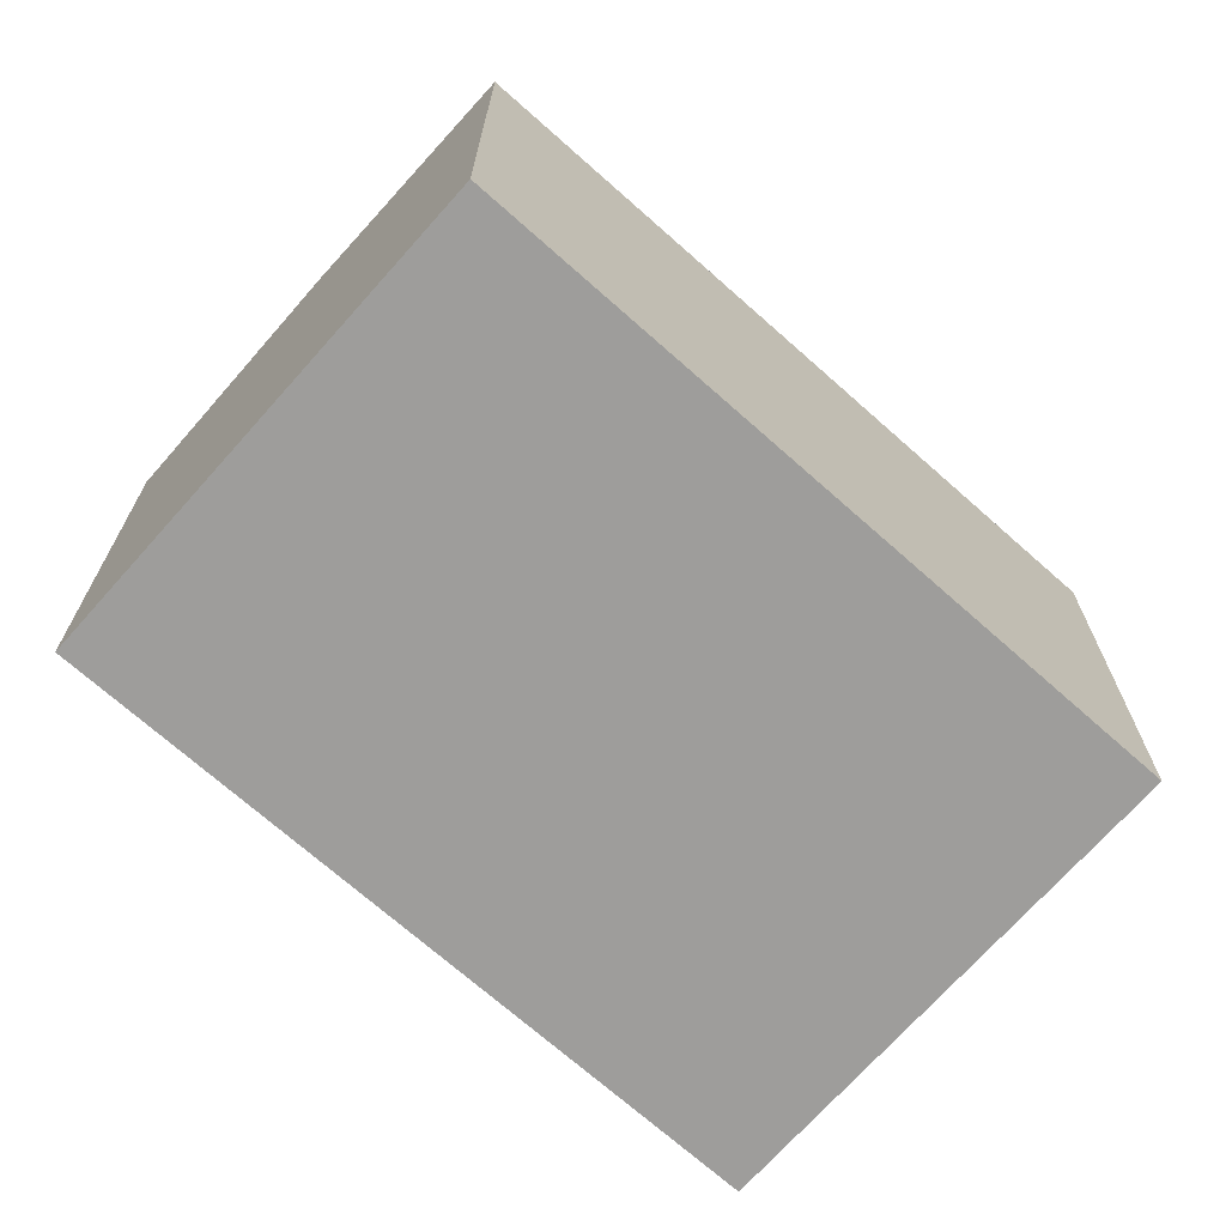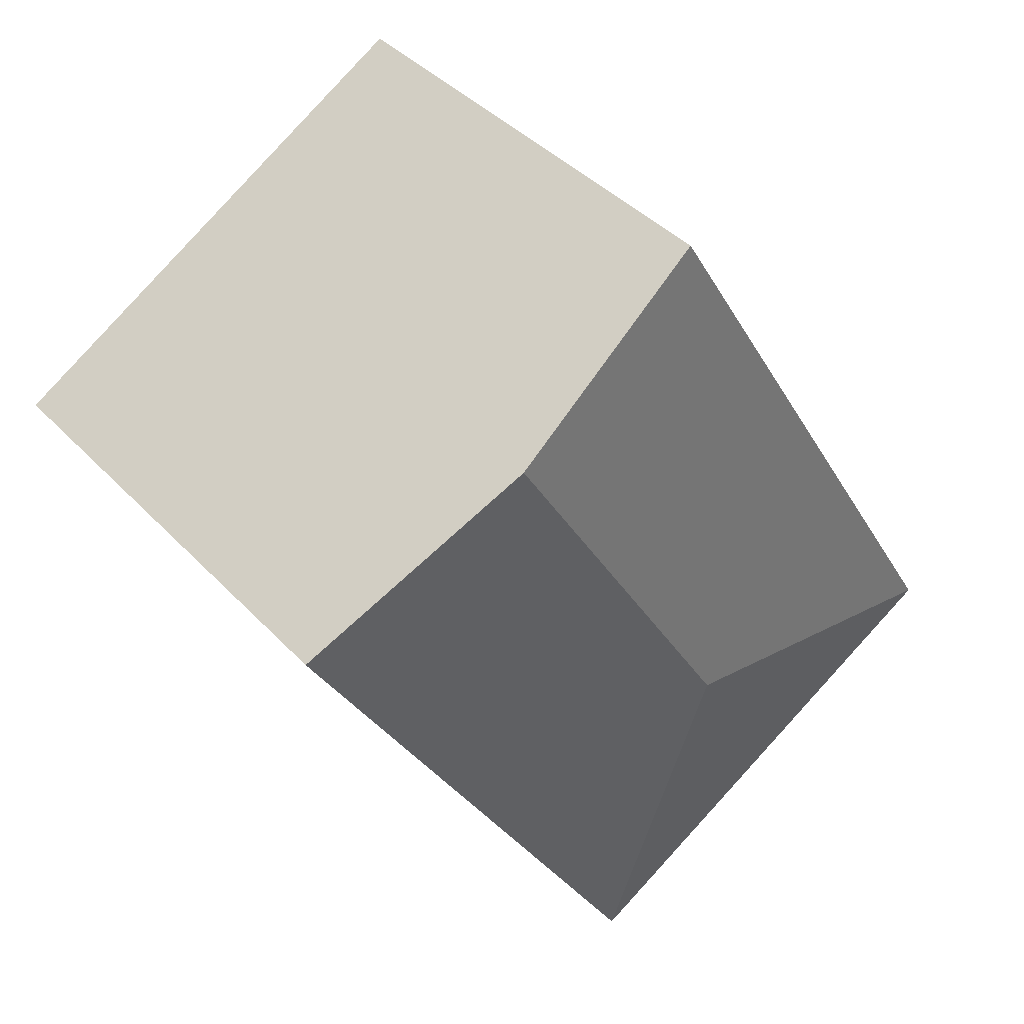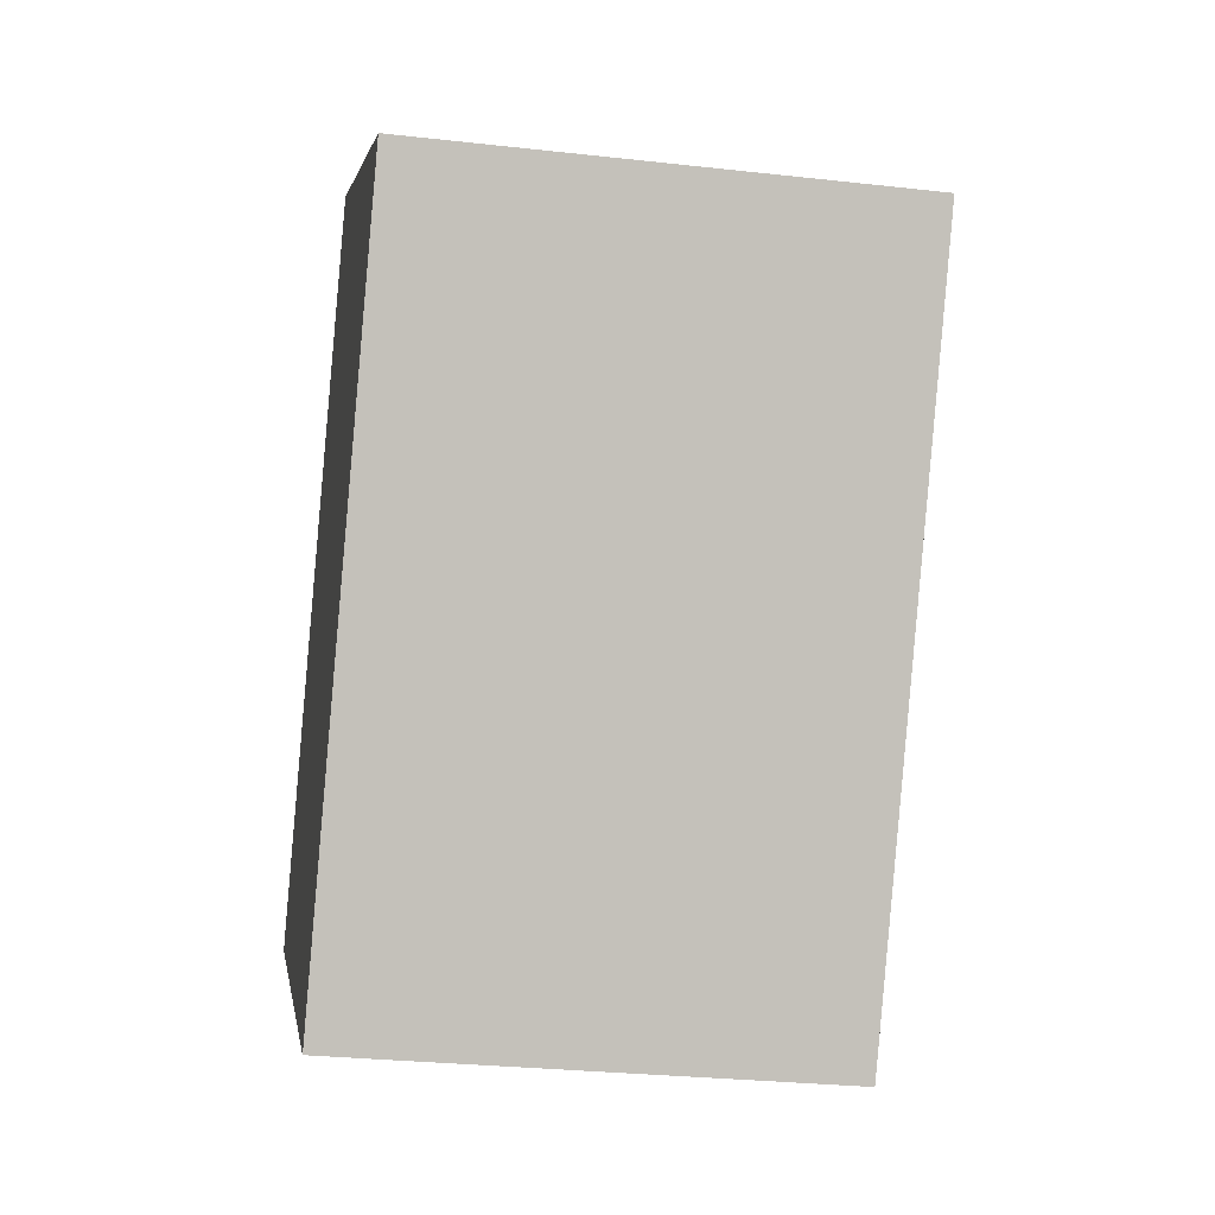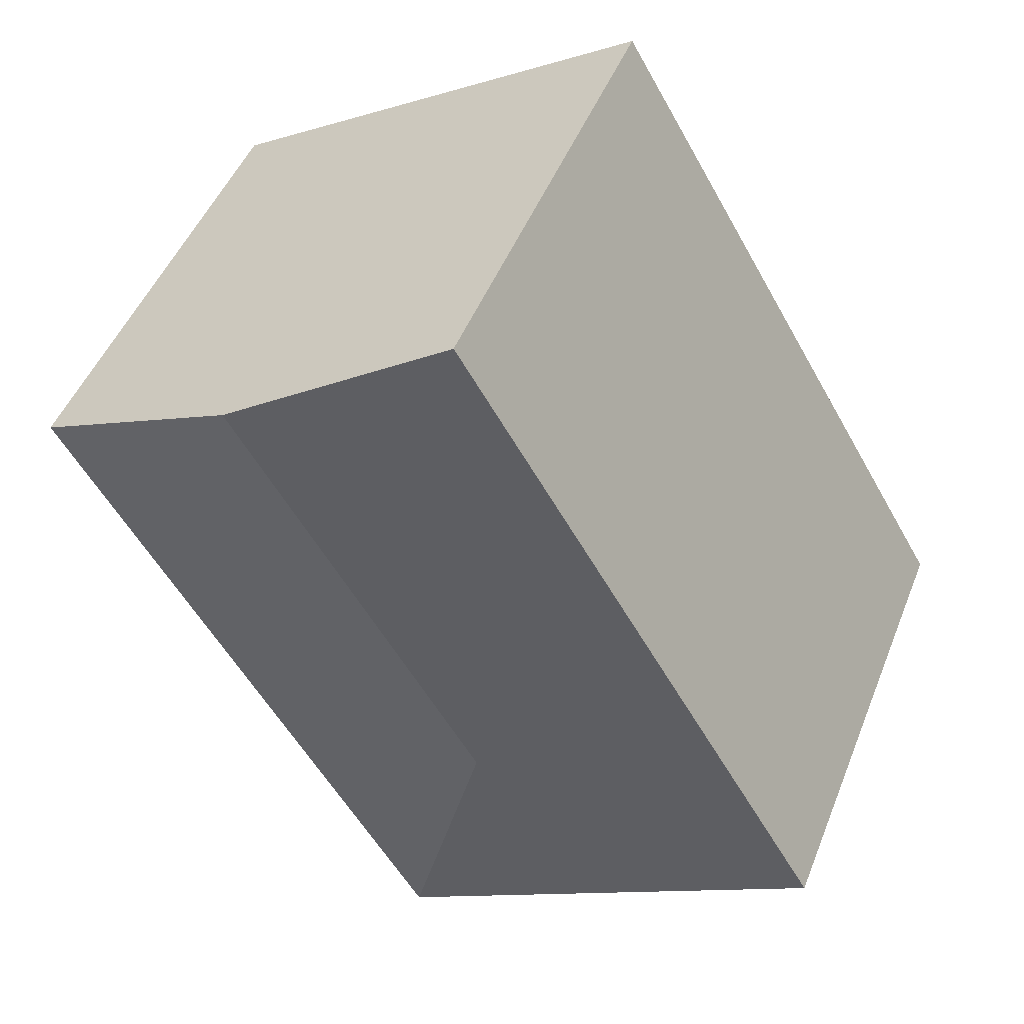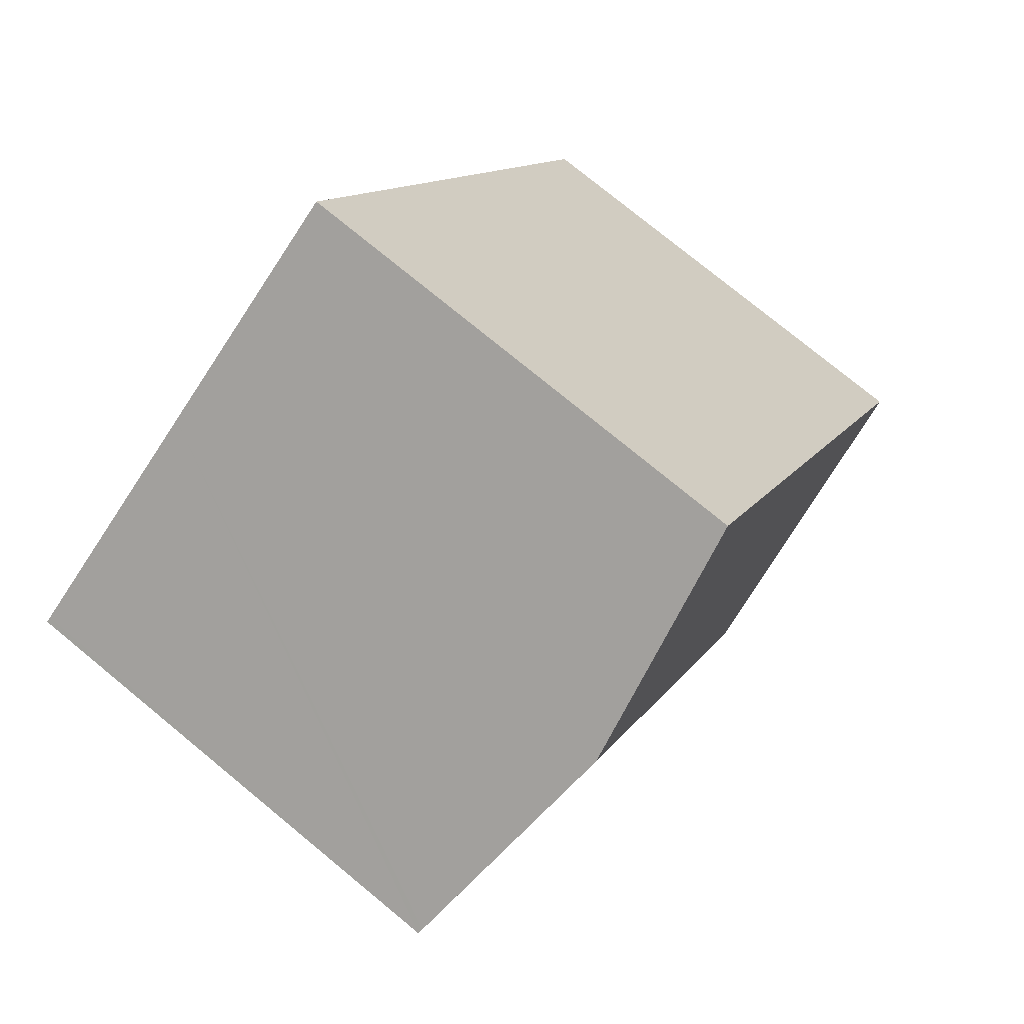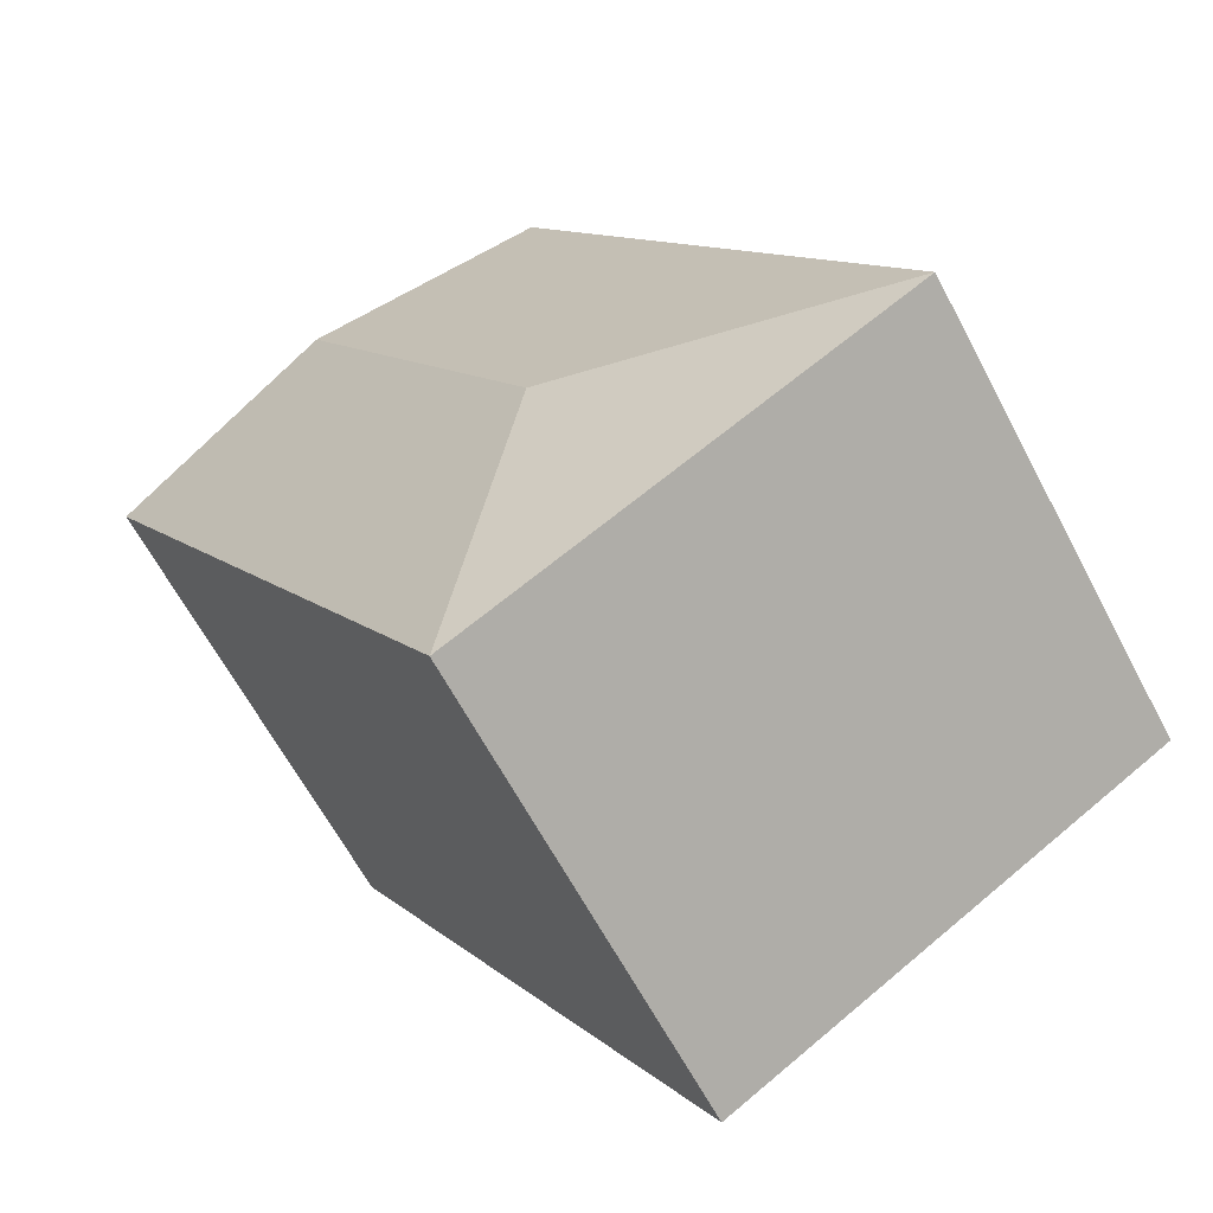
<metadata>
{"format":"obj","ext":"obj","renderer":"f3d","projection":"perspective","resolution":1024,"background":"white","views":[{"elev":-70.7,"azim":79.0,"up":"+Y"},{"elev":40.8,"azim":141.5,"up":"+Z"},{"elev":-28.4,"azim":80.4,"up":"+Z"},{"elev":47.7,"azim":-158.9,"up":"+Z"},{"elev":77.0,"azim":129.4,"up":"+Z"},{"elev":-63.8,"azim":-152.1,"up":"+Z"}]}
</metadata>
<code>
v  13.31 14.39 -7.879
v  24.62 14.41 11.57
v  24.77 14.39 11.48
v  18.12 15.43 15.42
v  10.59 15.43 2.713
v  13.07 14.39 -7.742
v  0 14.39 8.811e-16
v  2.23 14.39 3.766
v  11.46 14.39 19.36
v  0 0 0
v  11.46 -1.185e-15 19.36
v  2.23 -2.306e-16 3.766
v  18.12 -9.443e-16 15.42
v  24.62 -7.084e-16 11.57
v  24.77 -7.03e-16 11.48
v  13.31 4.824e-16 -7.879
v  13.07 4.741e-16 -7.742
g defaultobject
f 1 2 3
f 2 1 4
f 4 1 5
f 6 5 1
f 5 6 7
f 8 5 7
f 5 8 9
f 5 9 4
f 10 8 7
f 8 10 9
f 9 10 11
f 11 10 12
f 11 4 9
f 4 11 2
f 2 11 13
f 2 13 3
f 3 13 14
f 3 14 15
f 15 1 3
f 1 15 16
f 6 10 7
f 10 6 1
f 10 1 17
f 17 1 16
f 14 16 15
f 16 14 13
f 16 13 11
f 16 11 12
f 16 12 17
f 17 12 10

</code>
